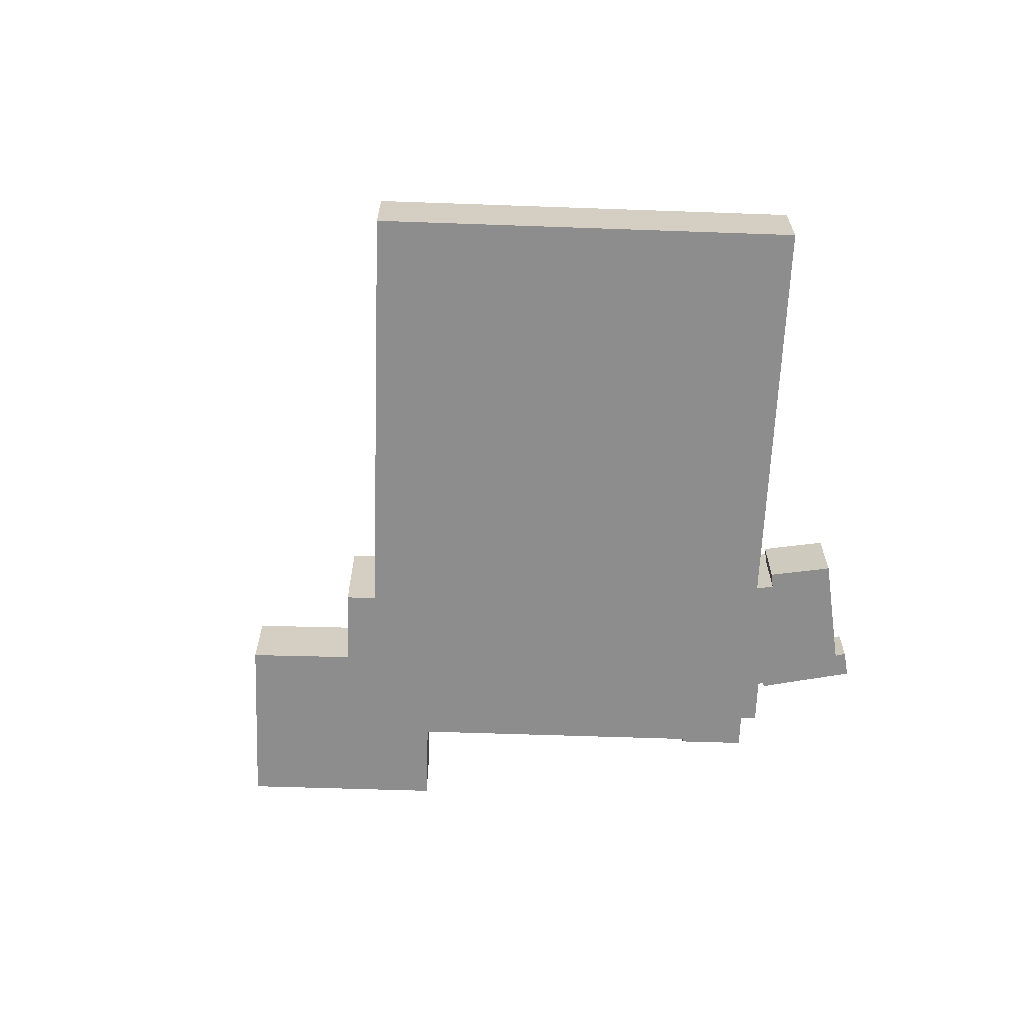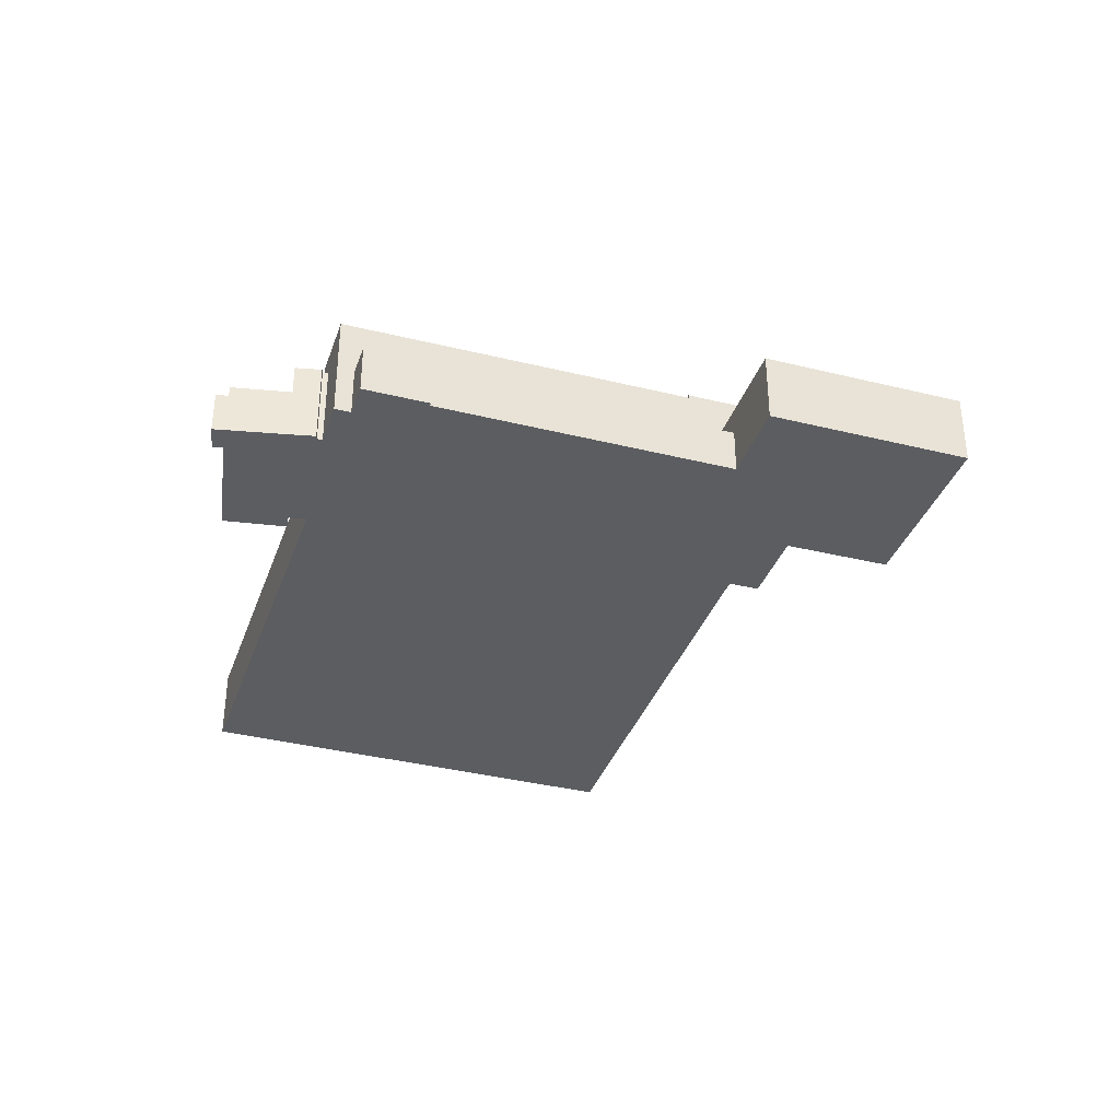
<metadata>
{"format":"obj","ext":"obj","renderer":"f3d","projection":"perspective","resolution":1024,"background":"white","views":[{"elev":-64.6,"azim":34.4,"up":"+Y"},{"elev":-36.2,"azim":-161.7,"up":"+Y"}]}
</metadata>
<code>
v -7.214 5.962 -14.63
v 75.28 5.962 27.75
v 28.55 5.962 -34.66
v -7.214 5.962 -14.63
v 9.482 5.962 76.34
v 75.28 5.962 27.75
v 23.06 5.962 -36.82
v 28.55 5.962 -34.66
v 25.67 5.962 -38.59
v -16.46 5.962 -7.796
v -7.214 5.962 -14.63
v -11.68 5.962 -20.57
v -20.93 5.962 -13.99
v -7.214 5.962 -14.63
v 28.55 5.962 -34.66
v 23.06 5.962 -36.82
v -16.46 5.962 -7.796
v 9.482 5.962 76.34
v -7.214 5.962 -14.63
v -39.92 5.962 9.366
v 9.482 5.962 76.34
v -16.46 5.962 -7.796
v 21.68 0.3014 -58.01
v 33.14 0.3014 -60.03
v 33.79 0.3014 -63.54
v 33.14 0.3014 -60.03
v 35.87 0.3014 -59
v 33.79 0.3014 -63.54
v 21.68 0.3014 -58.01
v 23.06 0.3014 -55.28
v 33.14 0.3014 -60.03
v 33.14 0.3014 -60.03
v 33.99 0.3014 -58.31
v 35.87 0.3014 -59
v 18.7 7.849 -51.95
v 25.67 7.849 -38.59
v 23.06 7.849 -55.28
v 23.06 7.849 -55.28
v 25.67 7.849 -38.59
v 32.44 7.849 -36.66
v 14.3 7.849 -48.77
v 23.06 7.849 -36.82
v 25.67 7.849 -38.59
v 18.7 7.849 -51.95
v 16.56 7.849 -54.87
v 18.7 7.849 -51.95
v 17.49 7.849 -55.28
v 17.28 7.849 -56.04
v 17.49 7.849 -55.28
v 21.68 7.849 -58.01
v 25.67 7.849 -38.59
v 28.55 7.849 -34.66
v 31.49 7.849 -36.17
v 17.49 7.849 -55.28
v 23.06 7.849 -55.28
v 21.68 7.849 -58.01
v 25.67 7.849 -38.59
v 31.49 7.849 -36.17
v 32.44 7.849 -36.66
v 17.49 7.849 -55.28
v 18.7 7.849 -51.95
v 23.06 7.849 -55.28
v -49.88 0.8654 -24.09
v -43.8 0.2194 -21.39
v -4.522 0.7124 -57.46
v -43.8 0.2194 -21.39
v -1.053 0.2194 -52.73
v -4.522 0.7124 -57.46
v -49.88 0.8654 -24.09
v -46.15 0.2194 -19
v -43.8 0.2194 -21.39
v -46.15 0.2194 -19
v -43.47 0.2194 -20.95
v -43.8 0.2194 -21.39
v -1.053 1.647 -52.73
v 8.969 1.647 -60.08
v 5.127 1.647 -65.32
v -4.522 1.647 -57.46
v -4.895 1.647 -57.97
v -4.522 1.647 -57.46
v 5.127 1.647 -65.32
v -89.47 5.676 -14.29
v -69.4 5.676 12.69
v -56.84 5.676 -11.2
v -69.4 5.676 12.69
v -53.22 5.676 0.9953
v -53.89 5.676 0.09529
v -69.4 5.676 12.69
v -56.59 5.676 -10.85
v -56.84 5.676 -11.2
v -89.47 5.676 -14.29
v -56.84 5.676 -11.2
v -59.06 5.676 -36.59
v -56.59 5.676 -10.85
v -53.89 5.676 0.09529
v -50.3 5.676 -2.607
v -56.84 5.676 -11.2
v -46.15 5.676 -19
v -49.88 5.676 -24.09
v -59.06 5.676 -36.59
v -56.84 5.676 -11.2
v -49.88 5.676 -24.09
v -69.4 5.676 12.69
v -53.89 5.676 0.09529
v -56.59 5.676 -10.85
v 8.969 12.13 -60.08
v 14.3 12.16 -48.77
v 16.56 12.15 -54.87
v -49.94 12.16 -2.135
v -39.92 12.16 9.366
v -49.91 12.16 -2.156
v -53.22 12.16 0.9953
v -49.94 12.16 -2.135
v -50.3 12.16 -2.607
v -53.22 12.16 0.9953
v -39.92 12.16 9.366
v -49.94 12.16 -2.135
v -11.68 12.16 -20.57
v 14.3 12.16 -48.77
v -1.053 12.16 -52.73
v -42.18 12.26 -21.34
v -11.68 12.16 -20.57
v -41.13 12.25 -22.11
v -41.13 12.25 -22.11
v -11.68 12.16 -20.57
v -1.053 12.16 -52.73
v -43.8 12.26 -21.39
v -41.39 12.26 -22.46
v -1.053 12.16 -52.73
v -41.39 12.26 -22.46
v -41.13 12.25 -22.11
v -1.053 12.16 -52.73
v -43.8 12.26 -21.39
v -42.9 12.26 -21.36
v -41.39 12.26 -22.46
v -56.19 12.16 -11.14
v -50.15 12.16 -3.219
v -46.31 12.24 -18.33
v -50.15 12.16 -3.219
v -50.1 12.16 -3.155
v -43.74 12.26 -20.21
v -50.15 12.16 -3.219
v -43.74 12.26 -20.21
v -46.31 12.24 -18.33
v -43.8 12.26 -21.39
v -43.47 12.26 -20.95
v -42.9 12.26 -21.36
v -53.89 12.16 0.09529
v -53.22 12.16 0.9953
v -50.3 12.16 -2.607
v -53.22 12.16 0.9953
v -44.55 12.16 12.75
v -39.92 12.16 9.366
v -7.214 12.16 -14.63
v 23.06 12.16 -36.82
v 14.3 12.16 -48.77
v -11.68 12.16 -20.57
v -1.053 12.16 -52.73
v 14.3 12.16 -48.77
v 8.969 12.13 -60.08
v -39.92 12.16 9.366
v -16.46 12.16 -7.796
v -20.93 12.16 -13.99
v -49.91 12.16 -2.156
v -39.92 12.16 9.366
v -20.93 12.16 -13.99
v -49.82 12.16 -2.793
v -49.54 12.16 -2.418
v -20.93 12.16 -13.99
v -49.91 12.16 -2.156
v -20.93 12.16 -13.99
v -49.54 12.16 -2.418
v 8.969 12.13 -60.08
v 16.56 12.15 -54.87
v 11.44 12.13 -61.89
v -43.74 12.26 -20.21
v -20.93 12.16 -13.99
v -42.95 12.26 -20.79
v -50.1 12.16 -3.155
v -49.82 12.16 -2.793
v -20.93 12.16 -13.99
v -50.1 12.16 -3.155
v -20.93 12.16 -13.99
v -43.74 12.26 -20.21
v -42.95 12.26 -20.79
v -11.68 12.16 -20.57
v -42.74 12.26 -20.94
v -42.95 12.26 -20.79
v -20.93 12.16 -13.99
v -11.68 12.16 -20.57
v 14.3 12.16 -48.77
v 18.7 12.16 -51.95
v 16.56 12.15 -54.87
v -42.74 12.26 -20.94
v -11.68 12.16 -20.57
v -42.18 12.26 -21.34
v -50.3 13.37 -2.607
v -49.94 13.37 -2.135
v -49.54 13.37 -2.418
v -56.59 13.37 -10.85
v -50.3 13.37 -2.607
v -56.19 13.37 -11.14
v -56.19 13.37 -11.14
v -50.3 13.37 -2.607
v -49.54 13.37 -2.418
v -46.15 13.37 -19
v -41.13 13.37 -22.11
v -43.47 13.37 -20.95
v -43.47 13.37 -20.95
v -41.13 13.37 -22.11
v -41.39 13.37 -22.46
v -56.84 13.37 -11.2
v -56.19 13.37 -11.14
v -46.15 13.37 -19
v -56.19 13.37 -11.14
v -41.13 13.37 -22.11
v -46.15 13.37 -19
v -56.84 13.37 -11.2
v -56.59 13.37 -10.85
v -56.19 13.37 -11.14
v 23.06 4.738 -55.28
v 33.99 4.738 -58.31
v 33.14 4.738 -60.03
v 32.44 4.738 -36.66
v 43.5 4.738 -39.13
v 33.99 4.738 -58.31
v 32.44 4.738 -36.66
v 32.8 4.738 -33.65
v 43.5 4.738 -39.13
v 23.06 4.738 -55.28
v 32.44 4.738 -36.66
v 33.99 4.738 -58.31
v 31.49 4.738 -36.17
v 32.8 4.738 -33.65
v 32.44 4.738 -36.66
v -39.92 -7.504 9.366
v 9.482 -7.504 76.34
v 9.482 5.962 76.34
v -39.92 5.962 9.366
v 9.482 -7.504 76.34
v 75.28 -7.504 27.75
v 75.28 5.962 27.75
v 9.482 5.962 76.34
v 28.55 5.962 -34.66
v 75.28 5.962 27.75
v 75.28 -7.504 27.75
v 28.55 -7.504 -34.66
v 33.99 -7.504 -58.31
v 35.87 -7.504 -59
v 35.87 0.3014 -59
v 33.99 0.3014 -58.31
v 33.79 0.3014 -63.54
v 35.87 0.3014 -59
v 35.87 -7.504 -59
v 33.79 -7.504 -63.54
v 21.68 0.3014 -58.01
v 27.73 -7.504 -60.78
v 21.68 -7.504 -58.01
v 27.73 -7.504 -60.78
v 33.79 0.3014 -63.54
v 33.79 -7.504 -63.54
v 21.68 0.3014 -58.01
v 33.79 0.3014 -63.54
v 27.73 -7.504 -60.78
v 17.28 7.849 -56.04
v 21.68 0.3014 -58.01
v 21.68 -7.504 -58.01
v 17.28 -7.504 -56.04
v 17.28 7.849 -56.04
v 21.68 7.849 -58.01
v 21.68 0.3014 -58.01
v 28.55 5.962 -34.66
v 31.49 4.738 -36.17
v 31.49 7.849 -36.17
v 28.55 7.849 -34.66
v 28.55 -7.504 -34.66
v 31.49 -7.504 -36.17
v 31.49 4.738 -36.17
v 28.55 5.962 -34.66
v 31.49 4.738 -36.17
v 32.44 4.738 -36.66
v 32.44 7.849 -36.66
v 31.49 7.849 -36.17
v 23.06 7.849 -55.28
v 32.44 7.849 -36.66
v 32.44 4.738 -36.66
v 23.06 4.738 -55.28
v 21.68 7.849 -58.01
v 23.06 4.738 -55.28
v 23.06 0.3014 -55.28
v 21.68 0.3014 -58.01
v 21.68 7.849 -58.01
v 23.06 7.849 -55.28
v 23.06 4.738 -55.28
v 17.28 -7.504 -56.04
v 17.49 -7.504 -55.28
v 17.49 7.849 -55.28
v 17.28 7.849 -56.04
v 16.56 7.849 -54.87
v 17.49 7.849 -55.28
v 17.49 -7.504 -55.28
v 16.56 -7.504 -54.87
v -49.88 0.8654 -24.09
v -27.2 -7.504 -40.78
v -49.88 -7.504 -24.09
v -27.2 -7.504 -40.78
v -4.522 0.7124 -57.46
v -4.522 -7.504 -57.46
v -49.88 0.8654 -24.09
v -4.522 0.7124 -57.46
v -27.2 -7.504 -40.78
v 5.127 1.647 -65.32
v 8.969 1.647 -60.08
v 8.969 -7.504 -60.08
v 5.127 -7.504 -65.32
v -4.895 1.647 -57.97
v 5.127 1.647 -65.32
v 5.127 -7.504 -65.32
v -4.895 -7.504 -57.97
v -4.895 1.647 -57.97
v -4.522 0.7124 -57.46
v -4.522 1.647 -57.46
v -4.895 -7.504 -57.97
v -4.522 -7.504 -57.46
v -4.522 0.7124 -57.46
v -4.895 1.647 -57.97
v -4.522 0.7124 -57.46
v -1.053 0.2194 -52.73
v -1.053 1.647 -52.73
v -4.522 1.647 -57.46
v -59.06 5.676 -36.59
v -49.88 0.8654 -24.09
v -49.88 -7.504 -24.09
v -59.06 -7.504 -36.59
v -59.06 5.676 -36.59
v -49.88 5.676 -24.09
v -49.88 0.8654 -24.09
v -49.88 5.676 -24.09
v -46.15 5.676 -19
v -46.15 0.2194 -19
v -49.88 0.8654 -24.09
v -89.47 5.676 -14.29
v -59.06 5.676 -36.59
v -59.06 -7.504 -36.59
v -89.47 -7.504 -14.29
v -89.47 -7.504 -14.29
v -69.4 -7.504 12.69
v -69.4 5.676 12.69
v -89.47 5.676 -14.29
v -69.4 -7.504 12.69
v -53.22 -7.504 0.9953
v -53.22 5.676 0.9953
v -69.4 5.676 12.69
v -48.89 -7.504 6.875
v -44.55 -7.504 12.75
v -44.55 12.16 12.75
v -53.22 12.16 0.9953
v -48.89 -7.504 6.875
v -44.55 12.16 12.75
v -53.22 12.16 0.9953
v -53.22 5.676 0.9953
v -48.89 -7.504 6.875
v -53.22 5.676 0.9953
v -53.22 -7.504 0.9953
v -48.89 -7.504 6.875
v -53.89 5.676 0.09529
v -53.22 5.676 0.9953
v -53.22 12.16 0.9953
v -53.89 12.16 0.09529
v -44.55 12.16 12.75
v -39.92 5.962 9.366
v -39.92 12.16 9.366
v -44.55 -7.504 12.75
v -39.92 -7.504 9.366
v -39.92 5.962 9.366
v -44.55 12.16 12.75
v -39.92 5.962 9.366
v -16.46 5.962 -7.796
v -16.46 12.16 -7.796
v -39.92 12.16 9.366
v 11.44 12.13 -61.89
v 16.56 7.849 -54.87
v 16.56 -7.504 -54.87
v 11.44 -7.504 -61.89
v 11.44 12.13 -61.89
v 16.56 12.15 -54.87
v 16.56 7.849 -54.87
v 16.56 12.15 -54.87
v 18.7 12.16 -51.95
v 18.7 7.849 -51.95
v 16.56 7.849 -54.87
v 8.969 12.13 -60.08
v 10.2 -7.504 -60.98
v 8.969 1.647 -60.08
v 8.969 1.647 -60.08
v 10.2 -7.504 -60.98
v 8.969 -7.504 -60.08
v 10.2 -7.504 -60.98
v 11.44 12.13 -61.89
v 11.44 -7.504 -61.89
v 8.969 12.13 -60.08
v 11.44 12.13 -61.89
v 10.2 -7.504 -60.98
v -1.053 12.16 -52.73
v 8.969 12.13 -60.08
v 8.969 1.647 -60.08
v -1.053 1.647 -52.73
v -43.8 12.26 -21.39
v -1.053 12.16 -52.73
v -1.053 1.647 -52.73
v -43.8 0.2194 -21.39
v -43.8 0.2194 -21.39
v -1.053 1.647 -52.73
v -1.053 0.2194 -52.73
v -56.59 12.16 -10.85
v -50.3 12.16 -2.607
v -50.3 13.37 -2.607
v -56.59 13.37 -10.85
v -50.3 12.16 -2.607
v -49.94 12.16 -2.135
v -49.94 13.37 -2.135
v -50.3 13.37 -2.607
v -56.84 12.16 -11.2
v -56.59 12.16 -10.85
v -56.59 13.37 -10.85
v -56.84 13.37 -11.2
v -56.59 5.676 -10.85
v -50.3 5.676 -2.607
v -50.3 12.16 -2.607
v -56.59 12.16 -10.85
v -56.84 5.676 -11.2
v -56.59 5.676 -10.85
v -56.59 12.16 -10.85
v -56.84 12.16 -11.2
v -49.91 12.16 -2.156
v -49.54 12.16 -2.418
v -49.54 13.37 -2.418
v -49.94 13.37 -2.135
v -49.94 13.37 -2.135
v -49.94 12.16 -2.135
v -49.91 12.16 -2.156
v -56.19 13.37 -11.14
v -50.15 12.16 -3.219
v -56.19 12.16 -11.14
v -56.19 13.37 -11.14
v -49.54 13.37 -2.418
v -50.15 12.16 -3.219
v -50.1 12.16 -3.155
v -49.54 13.37 -2.418
v -49.82 12.16 -2.793
v -50.15 12.16 -3.219
v -49.54 13.37 -2.418
v -50.1 12.16 -3.155
v -49.82 12.16 -2.793
v -49.54 13.37 -2.418
v -49.54 12.16 -2.418
v -42.74 12.26 -20.94
v -42.18 12.26 -21.34
v -41.13 13.37 -22.11
v -42.95 12.26 -20.79
v -42.74 12.26 -20.94
v -41.13 13.37 -22.11
v -42.18 12.26 -21.34
v -41.13 12.25 -22.11
v -41.13 13.37 -22.11
v -43.74 12.26 -20.21
v -42.95 12.26 -20.79
v -41.13 13.37 -22.11
v -56.19 13.37 -11.14
v -46.31 12.24 -18.33
v -41.13 13.37 -22.11
v -46.31 12.24 -18.33
v -43.74 12.26 -20.21
v -41.13 13.37 -22.11
v -56.19 13.37 -11.14
v -56.19 12.16 -11.14
v -46.31 12.24 -18.33
v -41.39 13.37 -22.46
v -41.13 13.37 -22.11
v -41.13 12.25 -22.11
v -41.39 12.26 -22.46
v -43.47 13.37 -20.95
v -42.9 12.26 -21.36
v -43.47 12.26 -20.95
v -42.9 12.26 -21.36
v -41.39 13.37 -22.46
v -41.39 12.26 -22.46
v -43.47 13.37 -20.95
v -41.39 13.37 -22.46
v -42.9 12.26 -21.36
v -46.15 13.37 -19
v -43.47 13.37 -20.95
v -43.47 12.26 -20.95
v -46.15 12.24 -19
v -56.84 13.37 -11.2
v -46.15 13.37 -19
v -46.15 12.24 -19
v -56.84 12.16 -11.2
v -56.84 12.16 -11.2
v -46.15 12.24 -19
v -46.15 5.676 -19
v -56.84 5.676 -11.2
v -46.15 12.24 -19
v -43.47 12.26 -20.95
v -46.15 5.676 -19
v -46.15 5.676 -19
v -43.47 0.2194 -20.95
v -46.15 0.2194 -19
v -46.15 5.676 -19
v -43.47 12.26 -20.95
v -43.47 0.2194 -20.95
v -53.89 12.16 0.09529
v -50.3 12.16 -2.607
v -50.3 5.676 -2.607
v -53.89 5.676 0.09529
v -43.8 0.2194 -21.39
v -43.47 0.2194 -20.95
v -43.47 12.26 -20.95
v -43.8 12.26 -21.39
v 14.3 12.16 -48.77
v 23.06 12.16 -36.82
v 23.06 7.849 -36.82
v 14.3 7.849 -48.77
v 14.3 7.849 -48.77
v 18.7 7.849 -51.95
v 18.7 12.16 -51.95
v 14.3 12.16 -48.77
v 31.49 -7.504 -36.17
v 32.8 -7.504 -33.65
v 32.8 4.738 -33.65
v 31.49 4.738 -36.17
v 32.8 -7.504 -33.65
v 43.5 -7.504 -39.13
v 43.5 4.738 -39.13
v 32.8 4.738 -33.65
v 33.99 4.738 -58.31
v 38.74 -7.504 -48.72
v 33.99 0.3014 -58.31
v 33.99 0.3014 -58.31
v 38.74 -7.504 -48.72
v 33.99 -7.504 -58.31
v 38.74 -7.504 -48.72
v 43.5 4.738 -39.13
v 43.5 -7.504 -39.13
v 33.99 4.738 -58.31
v 43.5 4.738 -39.13
v 38.74 -7.504 -48.72
v 33.14 4.738 -60.03
v 33.99 4.738 -58.31
v 33.99 0.3014 -58.31
v 33.14 0.3014 -60.03
v 23.06 4.738 -55.28
v 33.14 4.738 -60.03
v 33.14 0.3014 -60.03
v 23.06 0.3014 -55.28
v 23.06 5.962 -36.82
v 25.67 5.962 -38.59
v 25.67 7.849 -38.59
v 23.06 7.849 -36.82
v -7.214 5.962 -14.63
v 23.06 7.849 -36.82
v 23.06 12.16 -36.82
v -7.214 12.16 -14.63
v -7.214 5.962 -14.63
v 23.06 5.962 -36.82
v 23.06 7.849 -36.82
v 25.67 5.962 -38.59
v 28.55 5.962 -34.66
v 28.55 7.849 -34.66
v 25.67 7.849 -38.59
v -20.93 12.16 -13.99
v -16.46 12.16 -7.796
v -16.46 5.962 -7.796
v -20.93 5.962 -13.99
v -20.93 5.962 -13.99
v -11.68 5.962 -20.57
v -11.68 12.16 -20.57
v -20.93 12.16 -13.99
v -11.68 5.962 -20.57
v -7.214 5.962 -14.63
v -7.214 12.16 -14.63
v -11.68 12.16 -20.57
v 10.2 -7.504 -60.98
v 11.44 -7.504 -61.89
v 16.56 -7.504 -54.87
v 17.49 -7.504 -55.28
v 17.28 -7.504 -56.04
v 21.68 -7.504 -58.01
v 27.73 -7.504 -60.78
v 33.79 -7.504 -63.54
v 35.87 -7.504 -59
v 33.99 -7.504 -58.31
v 38.74 -7.504 -48.72
v 43.5 -7.504 -39.13
v 32.8 -7.504 -33.65
v 31.49 -7.504 -36.17
v 28.55 -7.504 -34.66
v 75.28 -7.504 27.75
v 9.482 -7.504 76.34
v -39.92 -7.504 9.366
v -44.55 -7.504 12.75
v -48.89 -7.504 6.875
v -53.22 -7.504 0.9953
v -69.4 -7.504 12.69
v -89.47 -7.504 -14.29
v -59.06 -7.504 -36.59
v -49.88 -7.504 -24.09
v -27.2 -7.504 -40.78
v -4.522 -7.504 -57.46
v -4.895 -7.504 -57.97
v 5.127 -7.504 -65.32
v 8.969 -7.504 -60.08
g CDNNDG01_0002730
f 1 2 3
f 4 5 6
f 7 8 9
f 10 12 13
f 10 11 12
f 14 15 16
f 17 18 19
f 20 21 22
f 23 24 25
f 26 27 28
f 29 30 31
f 32 33 34
f 35 36 37
f 38 39 40
f 44 41 43
f 43 41 42
f 45 46 47
f 48 49 50
f 51 52 53
f 54 55 56
f 57 58 59
f 60 61 62
f 63 64 65
f 66 67 68
f 69 70 71
f 72 73 74
f 76 77 78
f 75 76 78
f 79 80 81
f 82 83 84
f 85 86 87
f 88 89 90
f 91 92 93
f 94 95 96
f 97 98 99
f 100 101 102
f 103 104 105
f 106 107 108
f 109 110 111
f 112 113 114
f 115 116 117
f 118 119 120
f 121 122 123
f 124 125 126
f 127 128 129
f 130 131 132
f 133 134 135
f 136 137 138
f 139 140 141
f 142 143 144
f 145 146 147
f 148 149 150
f 151 152 153
f 157 154 155
f 155 156 157
f 158 159 160
f 161 162 163
f 164 165 166
f 167 168 169
f 170 171 172
f 173 174 175
f 176 177 178
f 179 180 181
f 182 183 184
f 185 186 187
f 188 189 190
f 191 192 193
f 194 195 196
f 197 198 199
f 200 201 202
f 203 204 205
f 206 207 208
f 209 210 211
f 212 213 214
f 215 216 217
f 218 219 220
f 221 222 223
f 224 225 226
f 227 228 229
f 230 231 232
f 233 234 235
f 239 236 238
f 237 238 236
f 240 242 243
f 240 241 242
f 245 246 247
f 244 245 247
f 251 248 250
f 250 248 249
f 252 254 255
f 254 252 253
f 256 257 258
f 259 260 261
f 262 263 264
f 266 267 268
f 265 266 268
f 269 270 271
f 275 272 274
f 274 272 273
f 279 276 278
f 278 276 277
f 283 280 282
f 282 280 281
f 284 286 287
f 284 285 286
f 291 288 289
f 289 290 291
f 292 293 294
f 295 297 298
f 295 296 297
f 299 301 302
f 299 300 301
f 303 304 305
f 306 307 308
f 309 310 311
f 312 314 315
f 314 312 313
f 316 318 319
f 316 317 318
f 320 321 322
f 323 325 326
f 323 324 325
f 327 329 330
f 327 328 329
f 334 332 333
f 334 331 332
f 335 336 337
f 341 338 339
f 340 341 339
f 342 344 345
f 342 343 344
f 349 346 348
f 347 348 346
f 353 350 352
f 352 350 351
f 354 355 356
f 357 358 359
f 360 361 362
f 363 364 365
f 368 366 367
f 366 368 369
f 370 371 372
f 373 375 376
f 373 374 375
f 377 379 380
f 377 378 379
f 382 383 384
f 381 382 384
f 385 386 387
f 391 388 390
f 390 388 389
f 392 393 394
f 395 396 397
f 398 399 400
f 401 402 403
f 405 406 407
f 404 405 407
f 411 408 410
f 409 410 408
f 412 413 414
f 415 417 418
f 415 416 417
f 421 419 420
f 419 421 422
f 423 425 426
f 423 424 425
f 427 429 430
f 427 428 429
f 431 433 434
f 431 432 433
f 435 437 438
f 435 436 437
f 439 440 441
f 442 443 444
f 445 446 447
f 448 449 450
f 451 452 453
f 454 455 456
f 457 458 459
f 460 461 462
f 463 464 465
f 466 467 468
f 469 470 471
f 472 473 474
f 475 476 477
f 479 480 481
f 481 478 479
f 482 483 484
f 485 486 487
f 488 489 490
f 494 491 493
f 492 493 491
f 495 497 498
f 495 496 497
f 502 499 501
f 500 501 499
f 503 504 505
f 506 507 508
f 509 510 511
f 515 512 514
f 513 514 512
f 518 519 517
f 516 517 519
f 521 522 523
f 520 521 523
f 527 524 525
f 526 527 525
f 530 528 529
f 528 530 531
f 535 532 534
f 534 532 533
f 536 537 538
f 539 540 541
f 542 543 544
f 545 546 547
f 551 548 550
f 550 548 549
f 552 554 555
f 552 553 554
f 559 556 558
f 558 556 557
f 561 562 563
f 560 561 563
f 564 565 566
f 570 567 569
f 568 569 567
f 574 571 573
f 573 571 572
f 575 577 578
f 575 576 577
f 579 580 582
f 582 580 581
f 585 609 612
f 609 585 597
f 609 610 611
f 583 585 612
f 586 596 597
f 583 584 585
f 586 587 588
f 586 588 596
f 588 589 592
f 589 590 592
f 612 609 611
f 590 591 592
f 593 588 592
f 588 593 596
f 593 594 596
f 599 597 598
f 594 595 596
f 585 586 597
f 597 599 600
f 597 600 608
f 600 601 602
f 600 602 603
f 600 603 607
f 600 607 608
f 603 604 605
f 609 597 608
f 603 605 607
f 605 606 607

</code>
